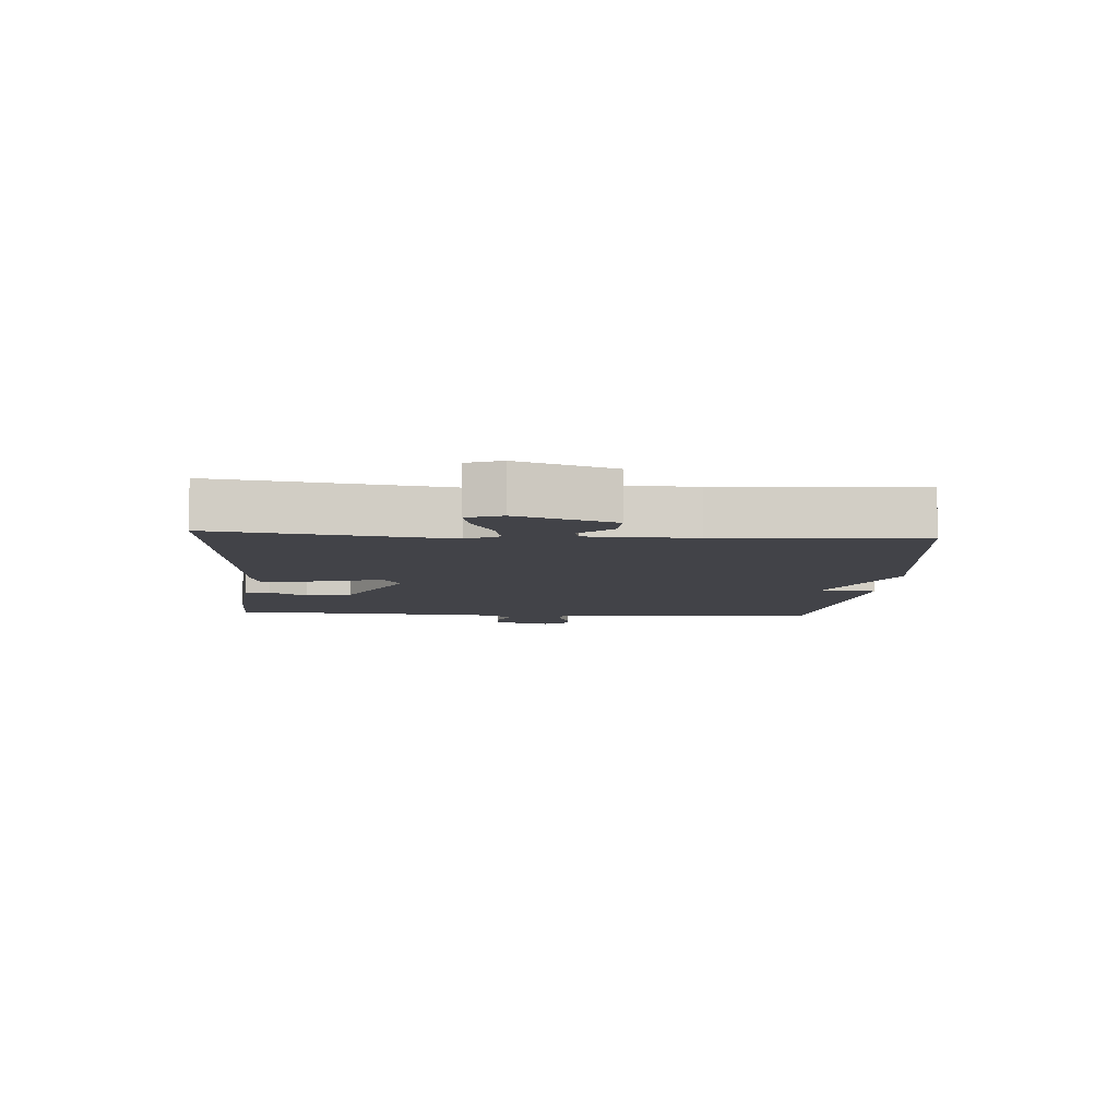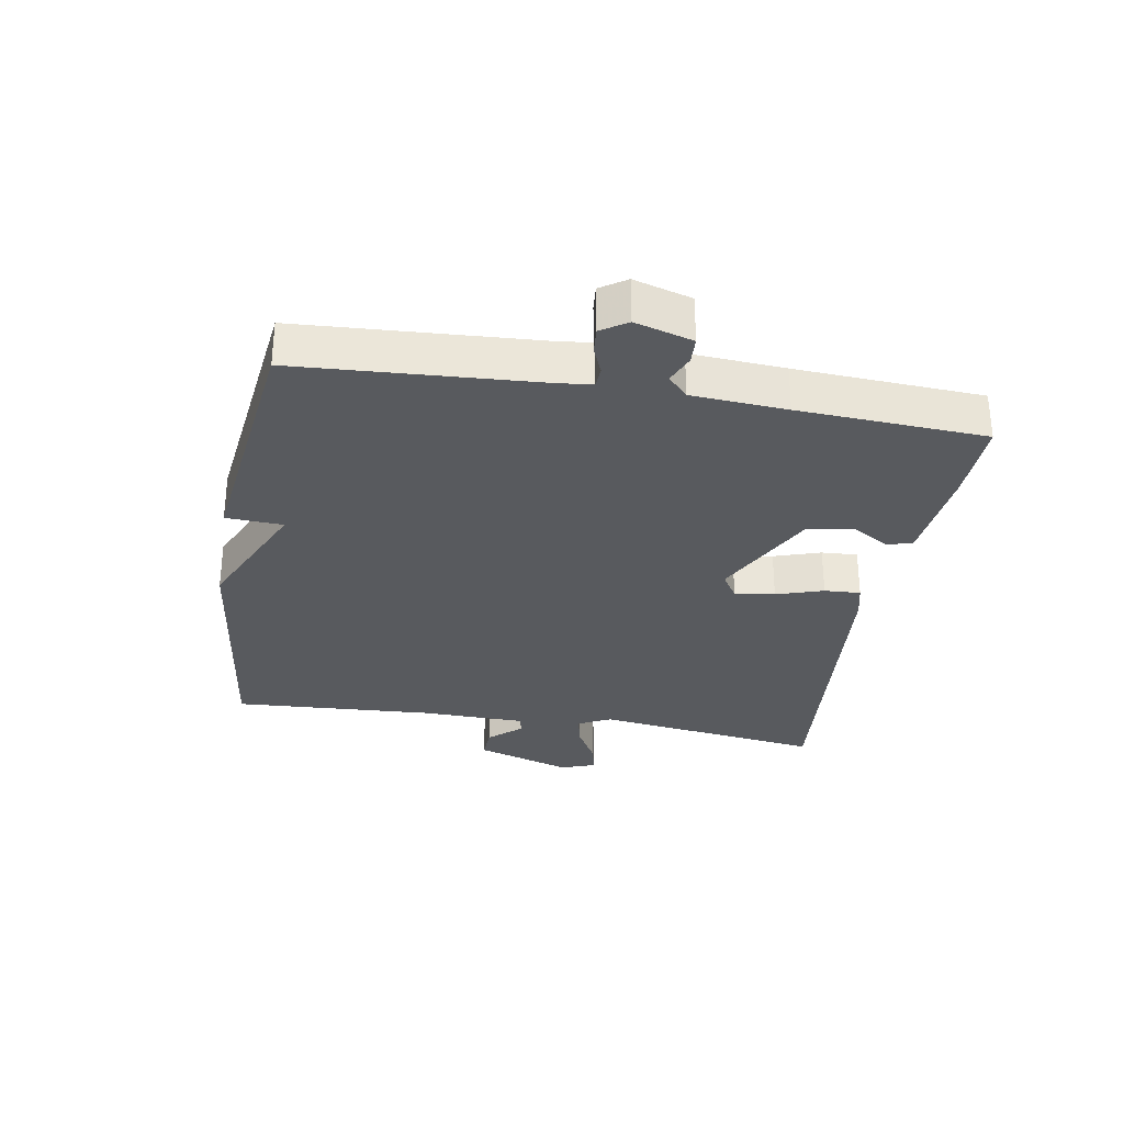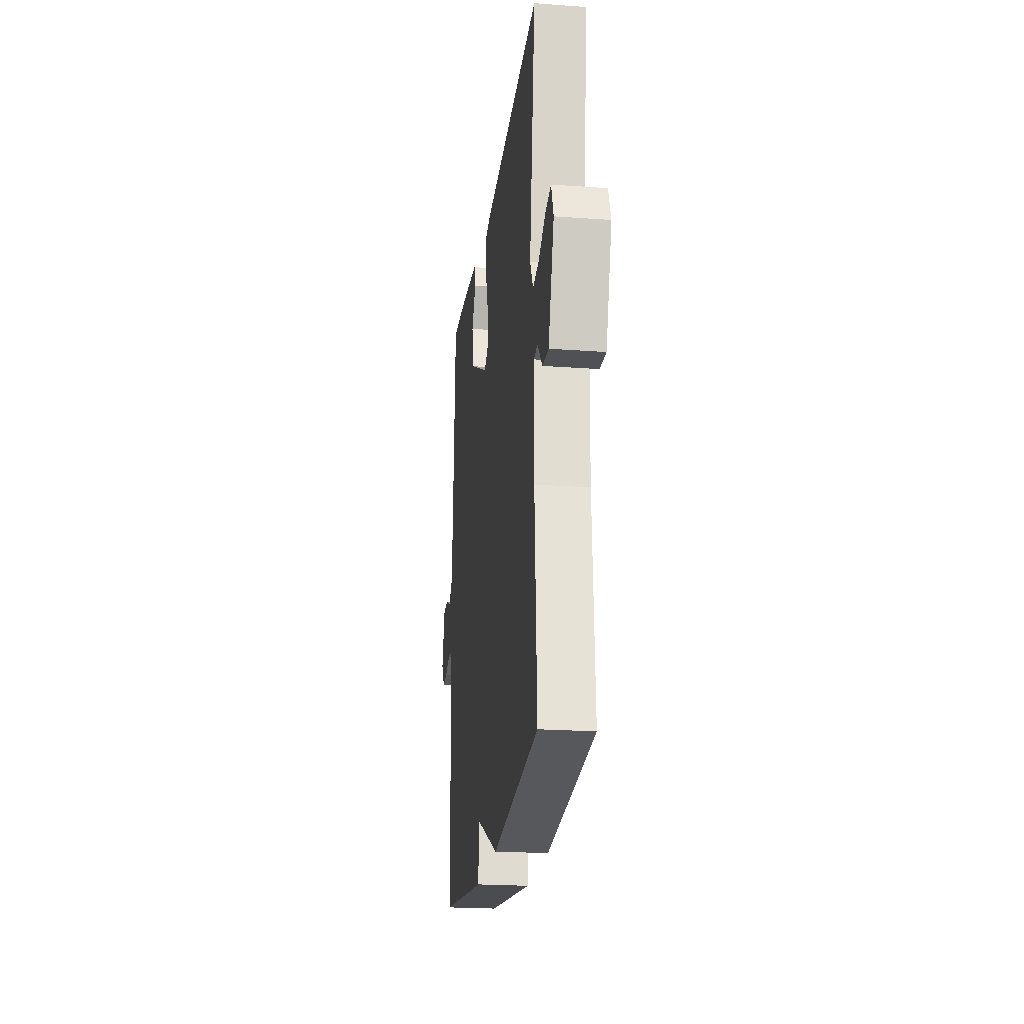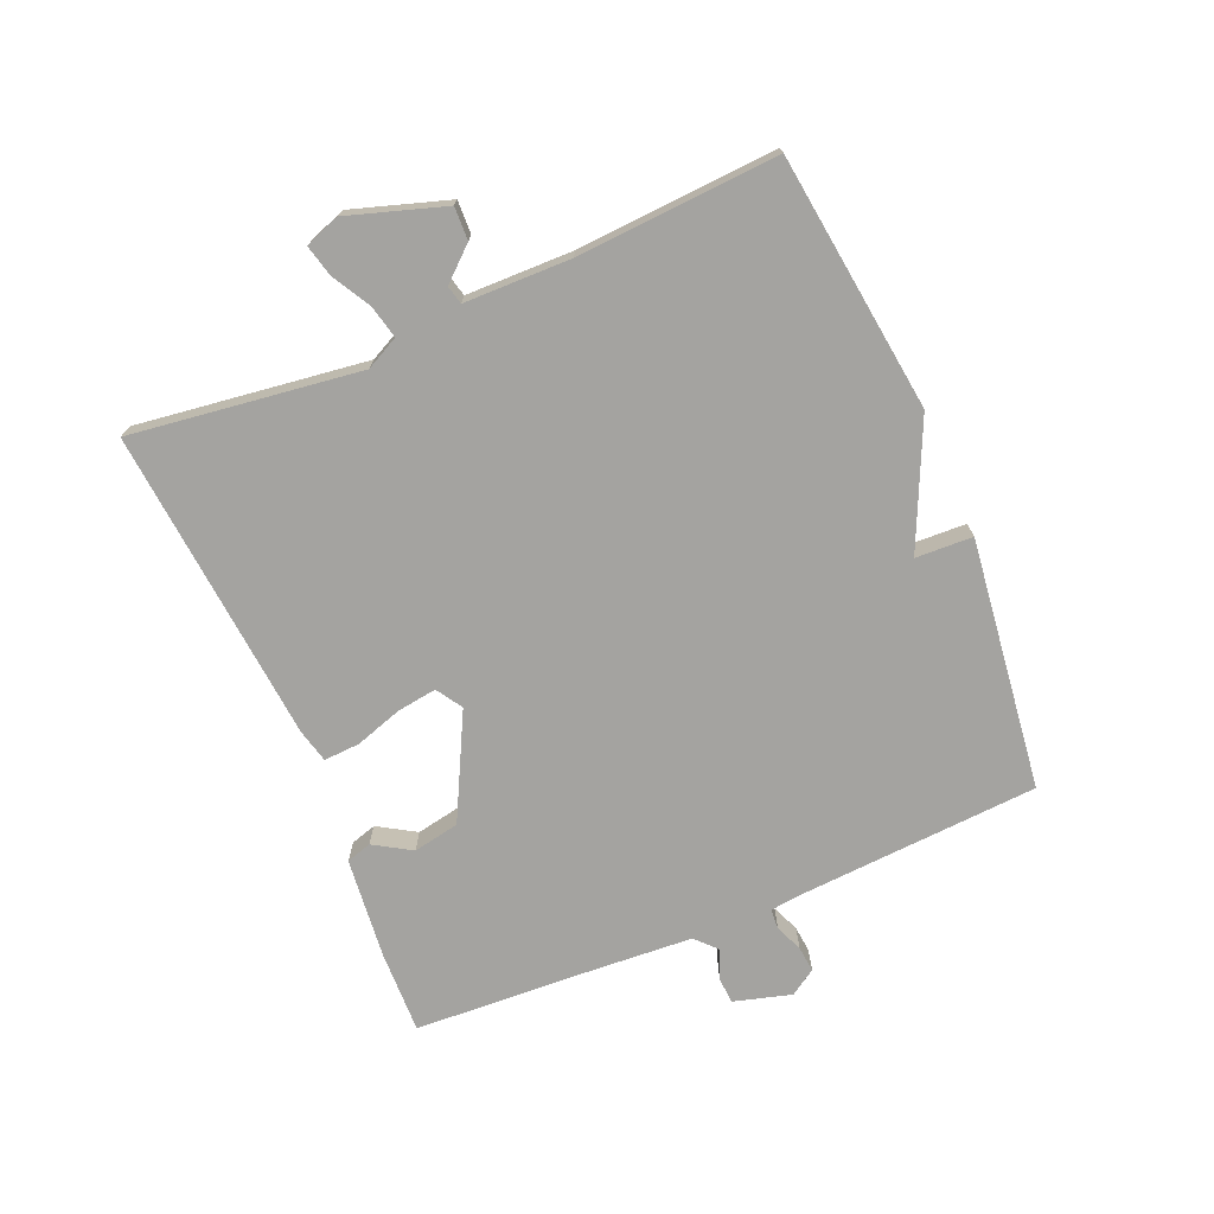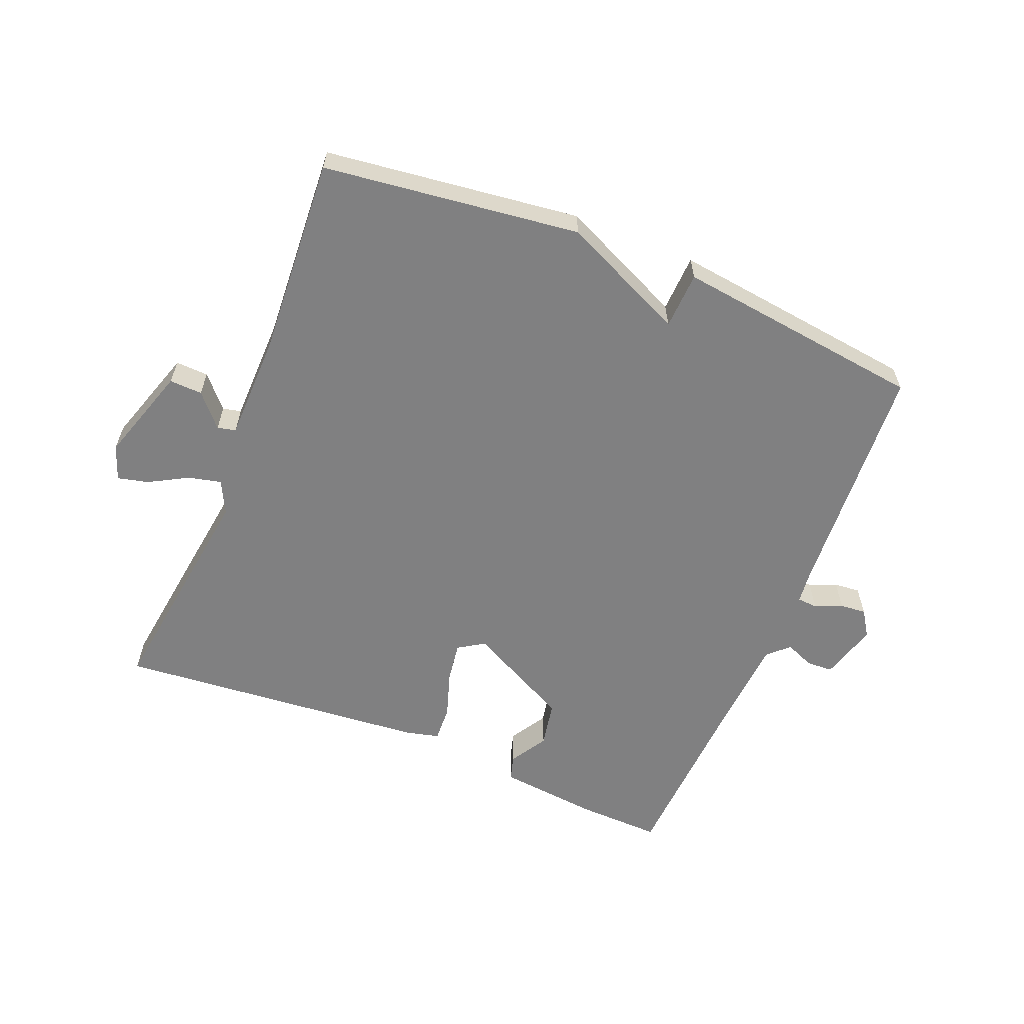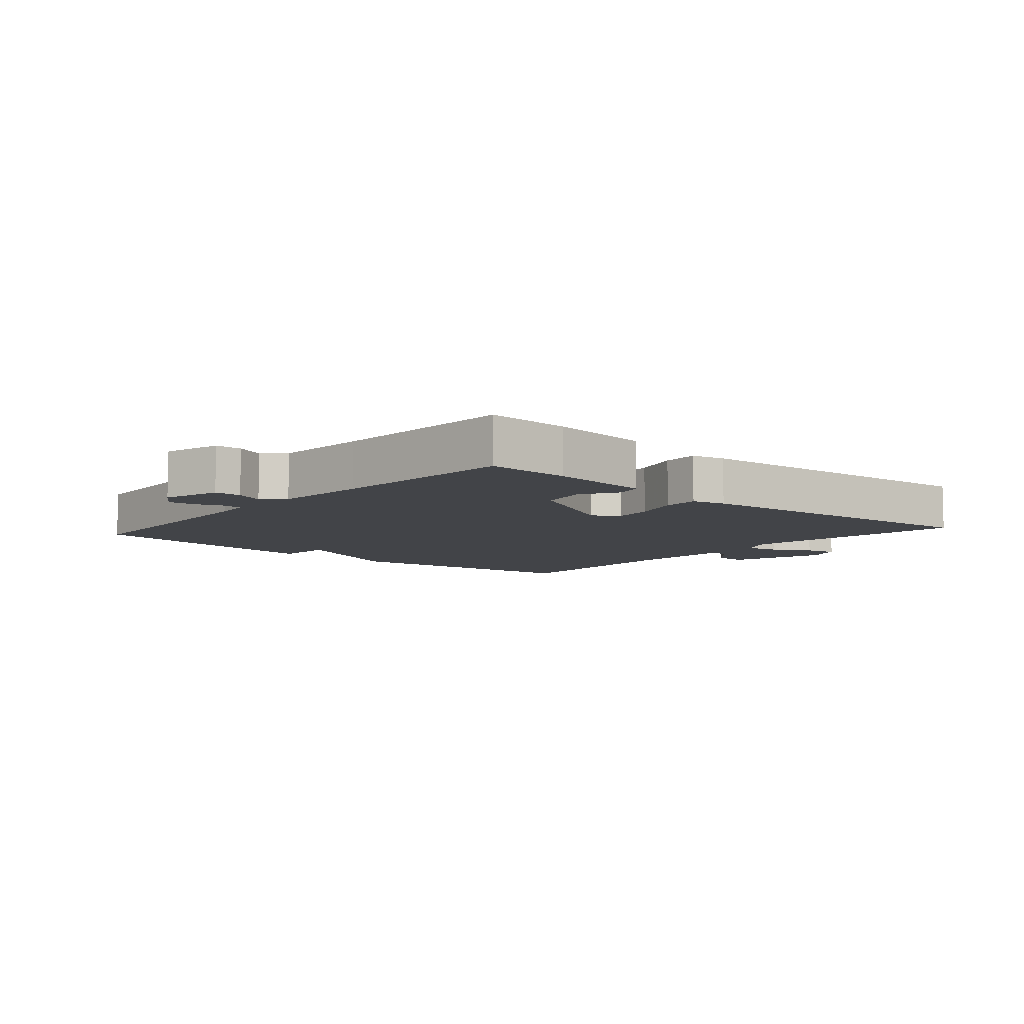
<metadata>
{"format":"obj","ext":"obj","renderer":"f3d","projection":"perspective","resolution":1024,"background":"white","views":[{"elev":-7.6,"azim":85.8,"up":"+Y"},{"elev":-30.9,"azim":-99.7,"up":"+Y"},{"elev":-21.8,"azim":82.7,"up":"+Z"},{"elev":-72.8,"azim":113.1,"up":"+Y"},{"elev":-60.2,"azim":157.9,"up":"+Y"},{"elev":-7.7,"azim":-41.2,"up":"+Y"}]}
</metadata>
<code>
v -0.5 0.07 -0.5
v -0.523 0.07 -0.123
v -0.529 0.07 -0.069
v -0.561 0.07 -0.067
v -0.604 0.07 -0.085
v -0.645 0.07 -0.089
v -0.672 0.07 -0.048
v -0.646 0.07 0.043
v -0.604 0.07 0.045
v -0.559 0.07 0.026
v -0.526 0.07 0.057
v -0.516 0.07 0.206
v -0.5 0.07 0.5
v -0.369 0.07 0.496
v -0.209 0.07 0.479
v -0.197 0.07 0.439
v -0.233 0.07 0.38
v -0.219 0.07 0.307
v -0.055 0.07 0.223
v -0.014 0.07 0.249
v -0.023 0.07 0.312
v -0.047 0.07 0.386
v -0.05 0.07 0.443
v 0.003 0.07 0.456
v 0.5 0.07 0.5
v 0.451 0.07 0.139
v 0.477 0.07 0.087
v 0.529 0.07 0.099
v 0.59 0.07 0.133
v 0.639 0.07 0.145
v 0.659 0.07 0.09
v 0.61 0.07 -0.062
v 0.558 0.07 -0.06
v 0.513 0.07 -0.009
v 0.484 0.07 -0.016
v 0.481 0.07 -0.184
v 0.5 0.07 -0.5
v 0.095 0.07 -0.55
v -0.101 0.07 -0.46
v -0.105 0.07 -0.55
v -0.5 0 -0.5
v -0.523 0 -0.123
v -0.529 0 -0.069
v -0.561 0 -0.067
v -0.604 0 -0.085
v -0.645 0 -0.089
v -0.672 0 -0.048
v -0.646 0 0.043
v -0.604 0 0.045
v -0.559 0 0.026
v -0.526 0 0.057
v -0.516 0 0.206
v -0.5 0 0.5
v -0.369 0 0.496
v -0.209 0 0.479
v -0.197 0 0.439
v -0.233 0 0.38
v -0.219 0 0.307
v -0.055 0 0.223
v -0.014 0 0.249
v -0.023 0 0.312
v -0.047 0 0.386
v -0.05 0 0.443
v 0.003 0 0.456
v 0.5 0 0.5
v 0.451 0 0.139
v 0.477 0 0.087
v 0.529 0 0.099
v 0.59 0 0.133
v 0.639 0 0.145
v 0.659 0 0.09
v 0.61 0 -0.062
v 0.558 0 -0.06
v 0.513 0 -0.009
v 0.484 0 -0.016
v 0.481 0 -0.184
v 0.5 0 -0.5
v 0.095 0 -0.55
v -0.101 0 -0.46
v -0.105 0 -0.55
f 39 40 1 2
f 39 2 3
f 38 39 3
f 37 38 3
f 36 37 3
f 35 36 3
f 34 35 3 4
f 32 33 34
f 31 32 34
f 30 31 34
f 29 30 34
f 28 29 34
f 27 28 34
f 26 27 34 4
f 24 25 26
f 23 24 26
f 22 23 26
f 21 22 26
f 20 21 26
f 19 20 26
f 19 26 4
f 4 5 6
f 19 4 6
f 18 19 6
f 17 18 6
f 15 16 17
f 14 15 17
f 13 14 17
f 12 13 17
f 11 12 17
f 11 17 6
f 10 11 6
f 8 9 10
f 7 8 10
f 6 7 10
f 42 41 80 79
f 43 42 79
f 43 79 78
f 43 78 77
f 43 77 76
f 43 76 75
f 44 43 75 74
f 74 73 72
f 74 72 71
f 74 71 70
f 74 70 69
f 74 69 68
f 74 68 67
f 44 74 67 66
f 66 65 64
f 66 64 63
f 66 63 62
f 66 62 61
f 66 61 60
f 66 60 59
f 44 66 59
f 46 45 44
f 46 44 59
f 46 59 58
f 46 58 57
f 57 56 55
f 57 55 54
f 57 54 53
f 57 53 52
f 57 52 51
f 46 57 51
f 46 51 50
f 50 49 48
f 50 48 47
f 50 47 46
f 1 41 42 2
f 2 42 43 3
f 3 43 44 4
f 4 44 45 5
f 5 45 46 6
f 6 46 47 7
f 7 47 48 8
f 8 48 49 9
f 9 49 50 10
f 10 50 51 11
f 11 51 52 12
f 12 52 53 13
f 13 53 54 14
f 14 54 55 15
f 15 55 56 16
f 16 56 57 17
f 17 57 58 18
f 18 58 59 19
f 19 59 60 20
f 20 60 61 21
f 21 61 62 22
f 22 62 63 23
f 23 63 64 24
f 24 64 65 25
f 25 65 66 26
f 26 66 67 27
f 27 67 68 28
f 28 68 69 29
f 29 69 70 30
f 30 70 71 31
f 31 71 72 32
f 32 72 73 33
f 33 73 74 34
f 34 74 75 35
f 35 75 76 36
f 36 76 77 37
f 37 77 78 38
f 38 78 79 39
f 39 79 80 40
f 40 80 41 1

</code>
